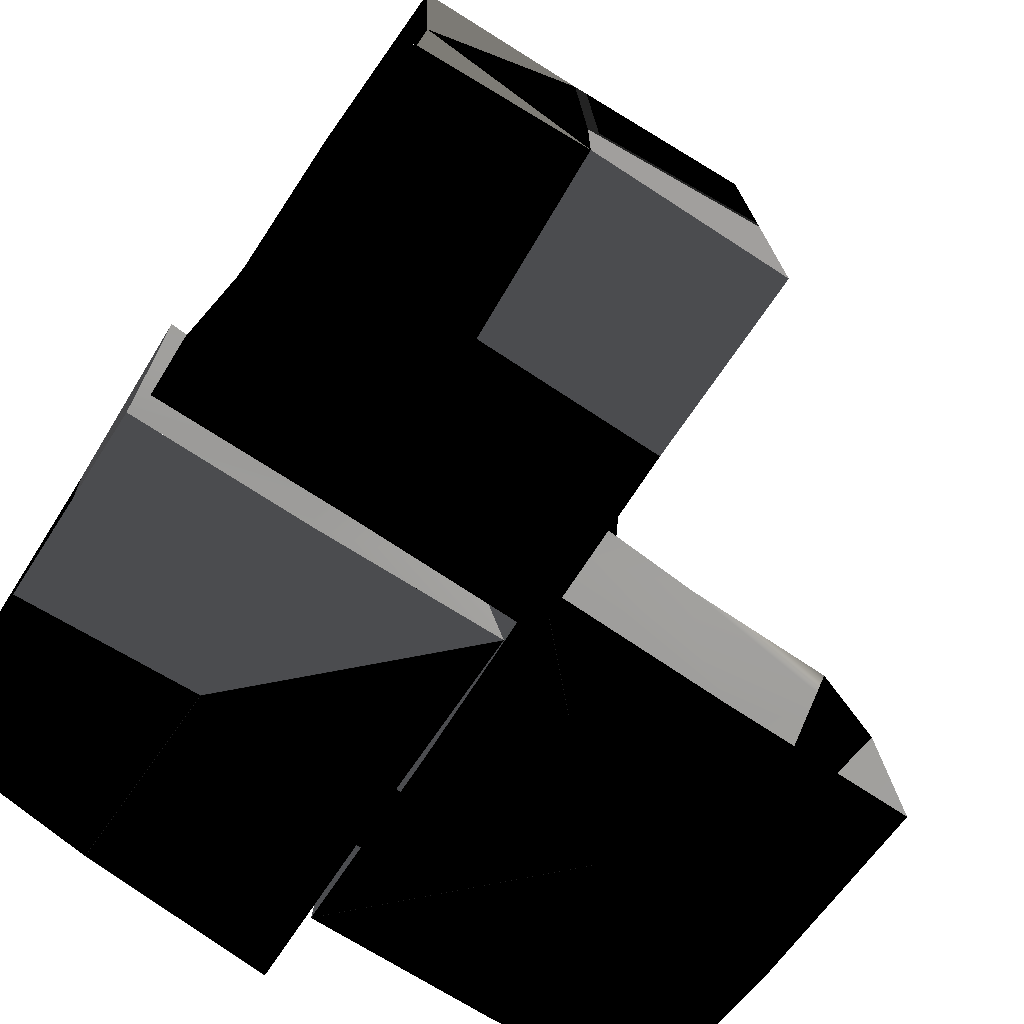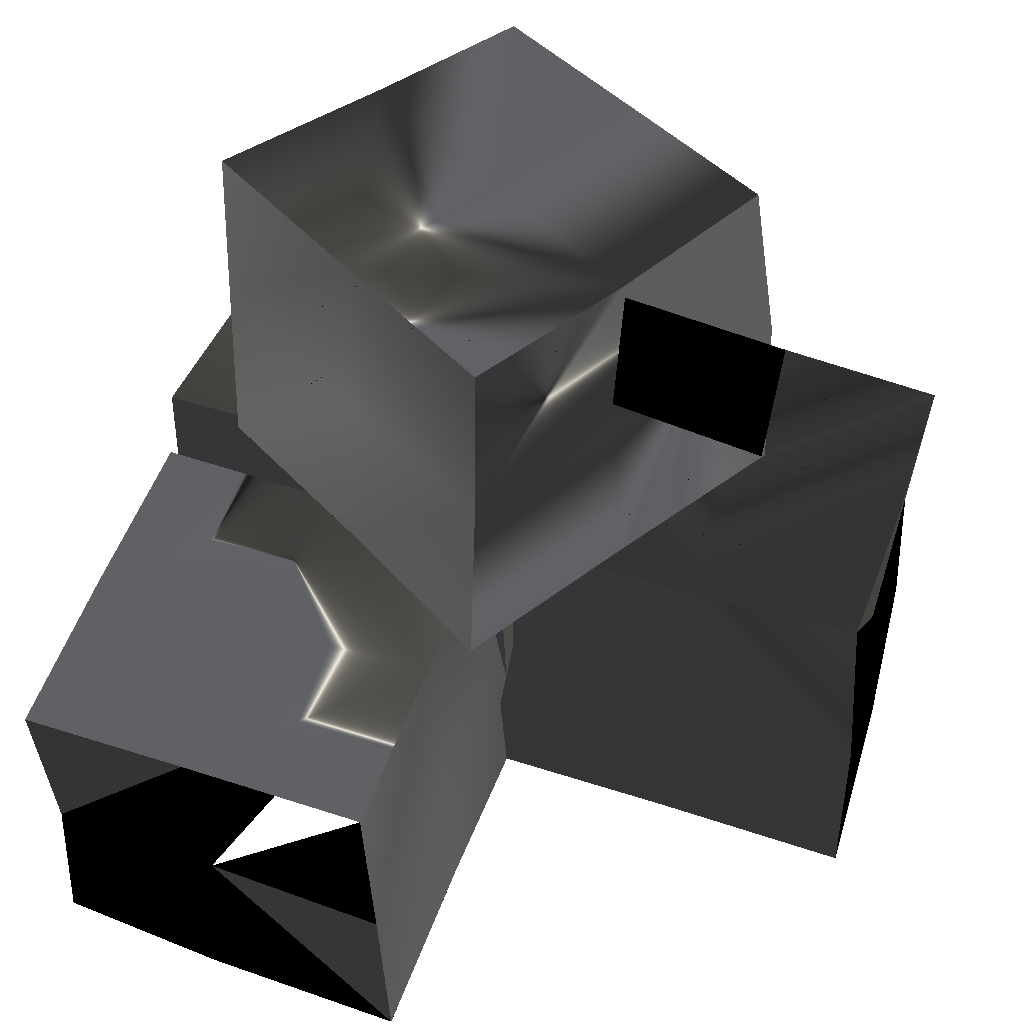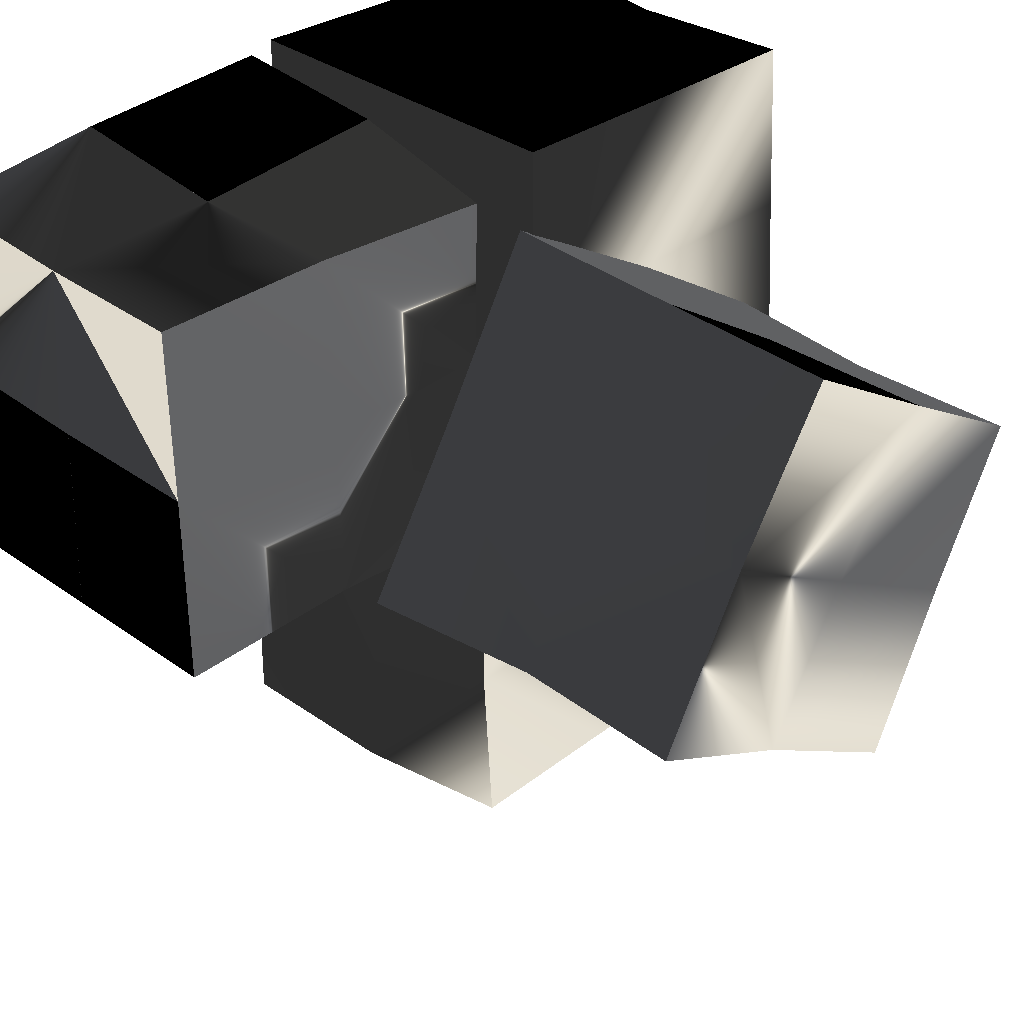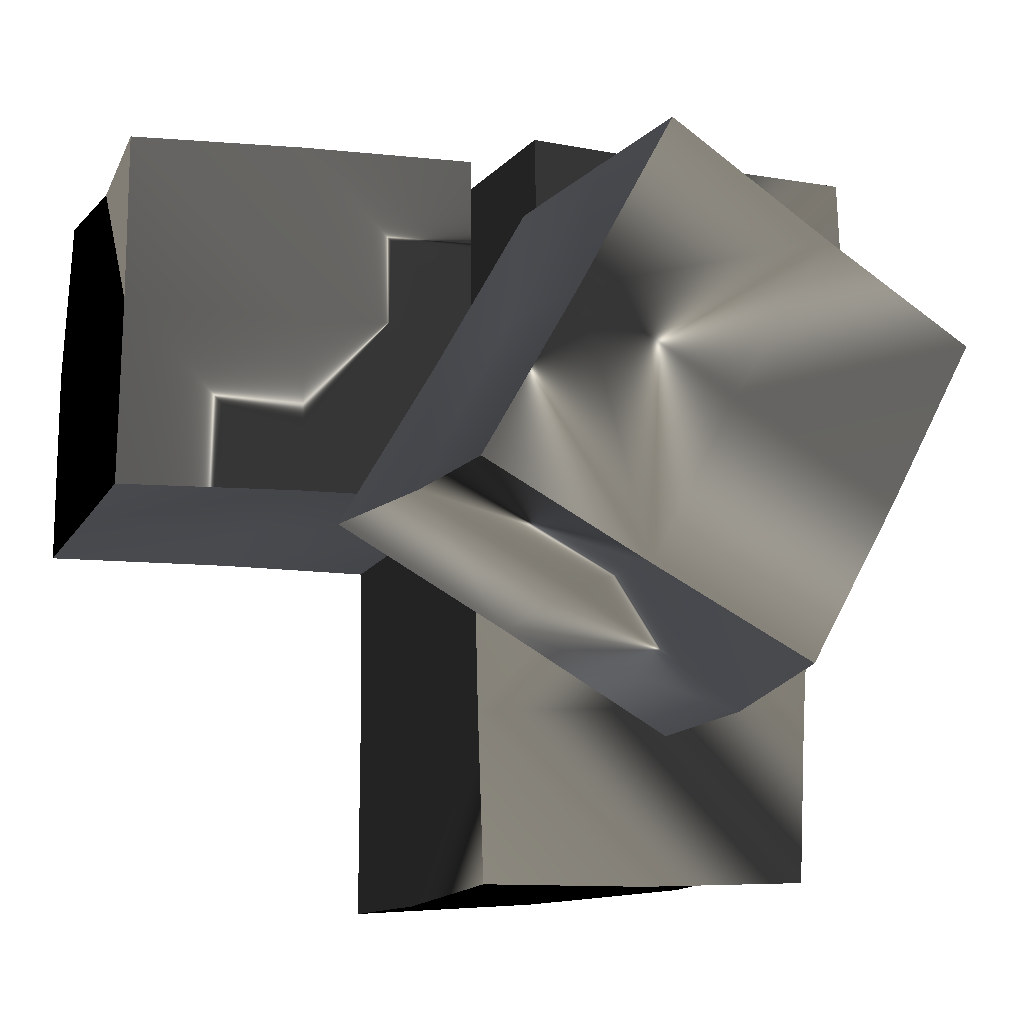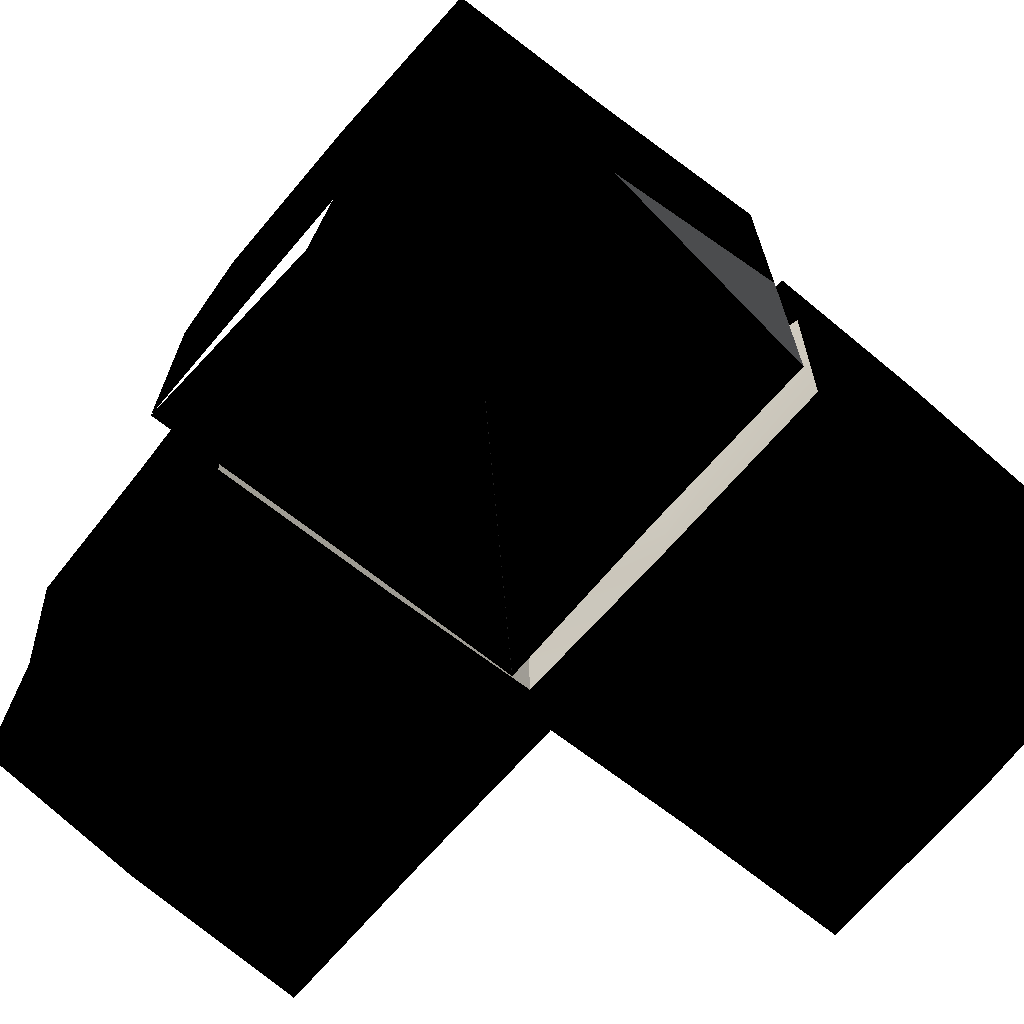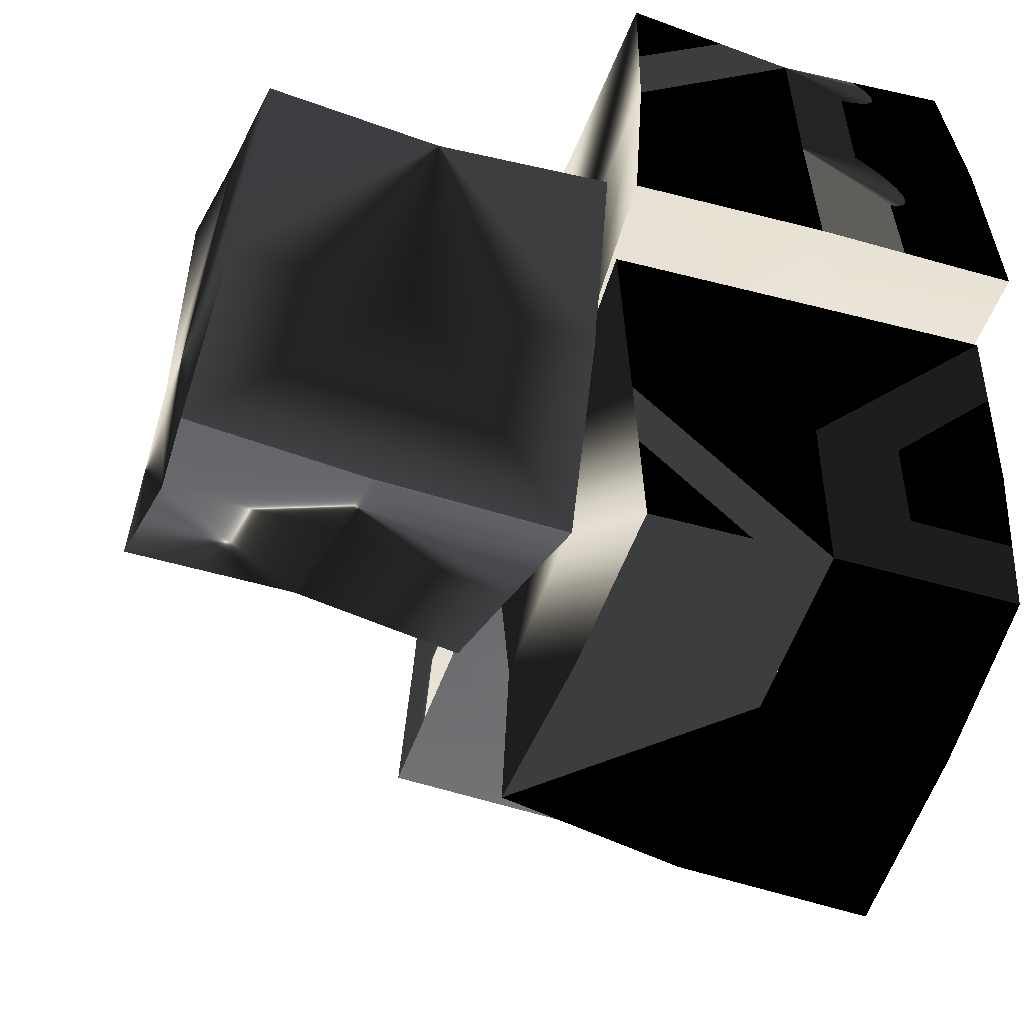
<metadata>
{"format":"obj","ext":"obj","renderer":"f3d","projection":"perspective","resolution":1024,"background":"white","views":[{"elev":-71.5,"azim":56.5,"up":"+Y"},{"elev":50.1,"azim":109.9,"up":"+Y"},{"elev":33.9,"azim":136.8,"up":"+Z"},{"elev":-10.1,"azim":161.1,"up":"+Z"},{"elev":-64.6,"azim":-39.5,"up":"+Y"},{"elev":-50.6,"azim":-107.7,"up":"+Z"}]}
</metadata>
<code>
v  -1.064 0.9718 2.059
v  -0.1273 1.975 2.117
v  -1.128 1.918 2.083
v  -0.08024 1.019 2.119
v  -0.03454 0 2.123
v  -1.117 0.022 2.111
v  -1.977 0.9638 2.034
v  -2.033 1.877 2.066
v  -2.02 0.0635 2.066
v  -1.066 0.0153 1.097
v  -0.03983 0.0161 1.096
v  -0.02383 0.0284 0.03099
v  -2.114 0.0181 1.127
v  -1.1 0.0136 0.04399
v  -2.179 0.000198 0.04298
v  -1.779 0 0.02099
v  -0.7526 0.0153 -1.01
v  -0.7521 0.0161 0.01601
v  0.3128 0.0284 0.032
v  -1.767 0.022 -1.061
v  -1.722 0.0635 -1.964
v  0.2995 0.0136 -1.044
v  -0.7829 0.0181 -2.059
v  0.3014 0.000198 -2.123
v  1.153 0.0153 0.959
v  2.179 0 -0.07198
v  2.167 0.022 1.01
v  1.152 0.0161 -0.067
v  2.122 0.0635 1.913
v  0.08744 0.0284 -0.08299
v  1.183 0.0181 2.008
v  0.1007 0.0136 0.994
v  0.09884 0.000198 2.073
v  -0.7527 0.9641 -1.964
v  0.2676 1.007 -2.101
v  0.1601 1.959 -2.006
v  -0.7821 1.899 -2.008
v  -1.69 0.9638 -1.921
v  -1.722 1.877 -1.977
v  -2.019 0.9641 1.097
v  -2.157 1.007 0.076
v  -2.062 1.959 0.184
v  -2.064 1.899 1.126
v  1.153 0.9641 1.913
v  0.1326 1.007 2.05
v  0.2401 1.959 1.955
v  1.182 1.899 1.957
v  2.09 0.9638 1.87
v  2.122 1.877 1.926
v  -1.773 1.975 -0.07099
v  -1.715 0.9718 -1.008
v  -1.775 1.019 -0.024
v  -1.739 1.918 -1.073
v  2.115 0.9718 0.957
v  2.173 1.975 0.02101
v  2.14 1.918 1.022
v  2.175 1.019 -0.02599
v  0.2298 0.98 0.998
v  0.1765 1.019 0.033
v  0.2208 1.917 1.03
v  0.1762 1.978 0.046
v  0.2237 1.019 -0.08399
v  0.1704 0.98 -1.049
v  0.1794 1.917 -1.081
v  0.2241 1.978 -0.09602
v  -0.1052 0.993 1.119
v  -0.1568 1.947 1.112
v  -0.14 1.019 0.12
v  -0.1522 1.978 0.12
v  1.175 0.993 -0.000995
v  1.168 1.947 0.05
v  -0.7746 0.993 -0.04899
v  -0.7682 1.947 -0.101
v  -0.7711 1.913 -1.043
v  -1.137 1.917 0.165
v  -1.099 1.913 1.115
v  1.171 1.913 0.992
v  -1.105 0.98 0.174
v  -0.4573 1.952 0.2781
v  -0.07762 1.937 1.683
v  -1.009 1.959 1.131
v  0.4315 1.953 0.7907
v  -1.768 2.001 0.6405
v  0.9778 1.966 -0.1235
v  -1.381 1.955 -0.22
v  0.03846 1.951 -0.6505
v  -0.895 1.937 -1.192
v  -1.284 2.901 -0.1987
v  -0.892 2.944 -1.151
v  -0.8635 3.896 -1.01
v  -1.336 3.837 -0.1953
v  -1.715 2.901 0.6344
v  -1.78 3.814 0.6343
v  -0.9366 2.909 1.112
v  -0.155 3.913 1.63
v  -1.005 3.855 1.101
v  -0.1155 2.956 1.656
v  -0.02956 2.917 -0.5407
v  0.8328 2.956 -0.1044
v  -0.05278 3.854 -0.5645
v  0.8217 3.915 -0.1111
v  0.3631 2.93 0.7772
v  0.3221 3.884 0.7461
v  -0.4951 3.85 0.2777
o Object001
g Object001
f -104 -103 -102
f -103 -104 -101
f -104 -100 -101
f -100 -104 -99
f -102 -98 -104
f -98 -99 -104
f -98 -102 -97
f -96 -99 -98
f -95 -100 -99
f -100 -95 -94
f -96 -95 -99
f -95 -93 -94
f -95 -96 -92
f -93 -95 -91
f -92 -91 -95
f -90 -91 -92
f -89 -88 -87
f -88 -86 -87
f -88 -89 -85
f -84 -88 -85
f -86 -88 -83
f -88 -84 -82
f -88 -82 -83
f -82 -81 -83
f -80 -79 -78
f -79 -80 -77
f -76 -80 -78
f -80 -75 -77
f -80 -76 -74
f -75 -80 -73
f -74 -73 -80
f -73 -74 -72
f -71 -81 -82
f -81 -71 -70
f -71 -69 -70
f -69 -71 -68
f -82 -67 -71
f -67 -68 -71
f -67 -82 -84
f -66 -68 -67
f -65 -90 -92
f -90 -65 -64
f -65 -63 -64
f -63 -65 -62
f -98 -65 -92
f -98 -62 -65
f -98 -92 -96
f -62 -98 -97
f -72 -61 -60
f -61 -59 -60
f -61 -72 -74
f -59 -61 -58
f -61 -74 -57
f -58 -61 -57
f -74 -76 -57
f -58 -57 -56
f -55 -54 -53
f -54 -89 -53
f -54 -55 -52
f -89 -54 -85
f -52 -67 -54
f -54 -67 -85
f -67 -52 -66
f -67 -84 -85
f -51 -50 -49
f -50 -51 -48
f -51 -79 -48
f -79 -51 -78
f -57 -51 -49
f -57 -78 -51
f -57 -49 -56
f -78 -57 -76
f -47 -46 -73
f -46 -75 -73
f -60 -47 -73
f -60 -73 -72
f -45 -46 -47
f -60 -45 -47
f -44 -46 -45
f -45 -60 -59
f -83 -43 -86
f -43 -83 -42
f -83 -70 -42
f -81 -70 -83
f -43 -42 -41
f -42 -70 -41
f -43 -41 -40
f -70 -69 -41
f -100 -39 -101
f -39 -100 -94
f -101 -39 -38
f -101 -38 -103
f -94 -37 -39
f -39 -37 -38
f -37 -94 -93
f -37 -36 -38
f -35 -79 -77
f -79 -35 -48
f -77 -46 -35
f -46 -77 -75
f -35 -34 -48
f -46 -34 -35
f -34 -50 -48
f -44 -34 -46
f -89 -33 -53
f -33 -89 -87
f -32 -53 -33
f -53 -32 -55
f -33 -87 -43
f -32 -33 -43
f -87 -86 -43
f -32 -43 -40
f -31 -32 -41
f -32 -40 -41
f -68 -31 -41
f -68 -41 -69
f -66 -31 -68
f -31 -66 -52
f -52 -32 -31
f -55 -32 -52
f -30 -29 -38
f -30 -38 -36
f -29 -102 -38
f -102 -103 -38
f -29 -97 -102
f -97 -29 -62
f -30 -62 -29
f -62 -30 -63
f -45 -34 -44
f -34 -49 -50
f -34 -28 -49
f -34 -45 -28
f -28 -56 -49
f -56 -28 -58
f -45 -58 -28
f -58 -45 -59
f -91 -27 -37
f -91 -37 -93
f -27 -30 -37
f -30 -36 -37
f -91 -64 -27
f -64 -30 -27
f -64 -91 -90
f -30 -64 -63
f -26 -25 -24
f -25 -26 -23
f -22 -26 -24
f -26 -21 -23
f -26 -22 -20
f -21 -26 -19
f -20 -19 -26
f -19 -20 -18
f -18 -17 -16
f -17 -15 -16
f -17 -18 -20
f -15 -17 -14
f -17 -20 -13
f -14 -17 -13
f -20 -22 -13
f -14 -13 -12
f -11 -10 -9
f -10 -11 -8
f -11 -25 -8
f -25 -11 -24
f -13 -11 -9
f -13 -24 -11
f -13 -9 -12
f -24 -13 -22
f -7 -6 -19
f -6 -21 -19
f -16 -7 -19
f -16 -19 -18
f -5 -6 -7
f -16 -5 -7
f -4 -6 -5
f -5 -16 -15
f -3 -25 -23
f -25 -3 -8
f -23 -6 -3
f -6 -23 -21
f -3 -2 -8
f -6 -2 -3
f -2 -10 -8
f -4 -2 -6
f -5 -2 -4
f -2 -9 -10
f -2 -1 -9
f -2 -5 -1
f -1 -12 -9
f -12 -1 -14
f -5 -14 -1
f -14 -5 -15

</code>
